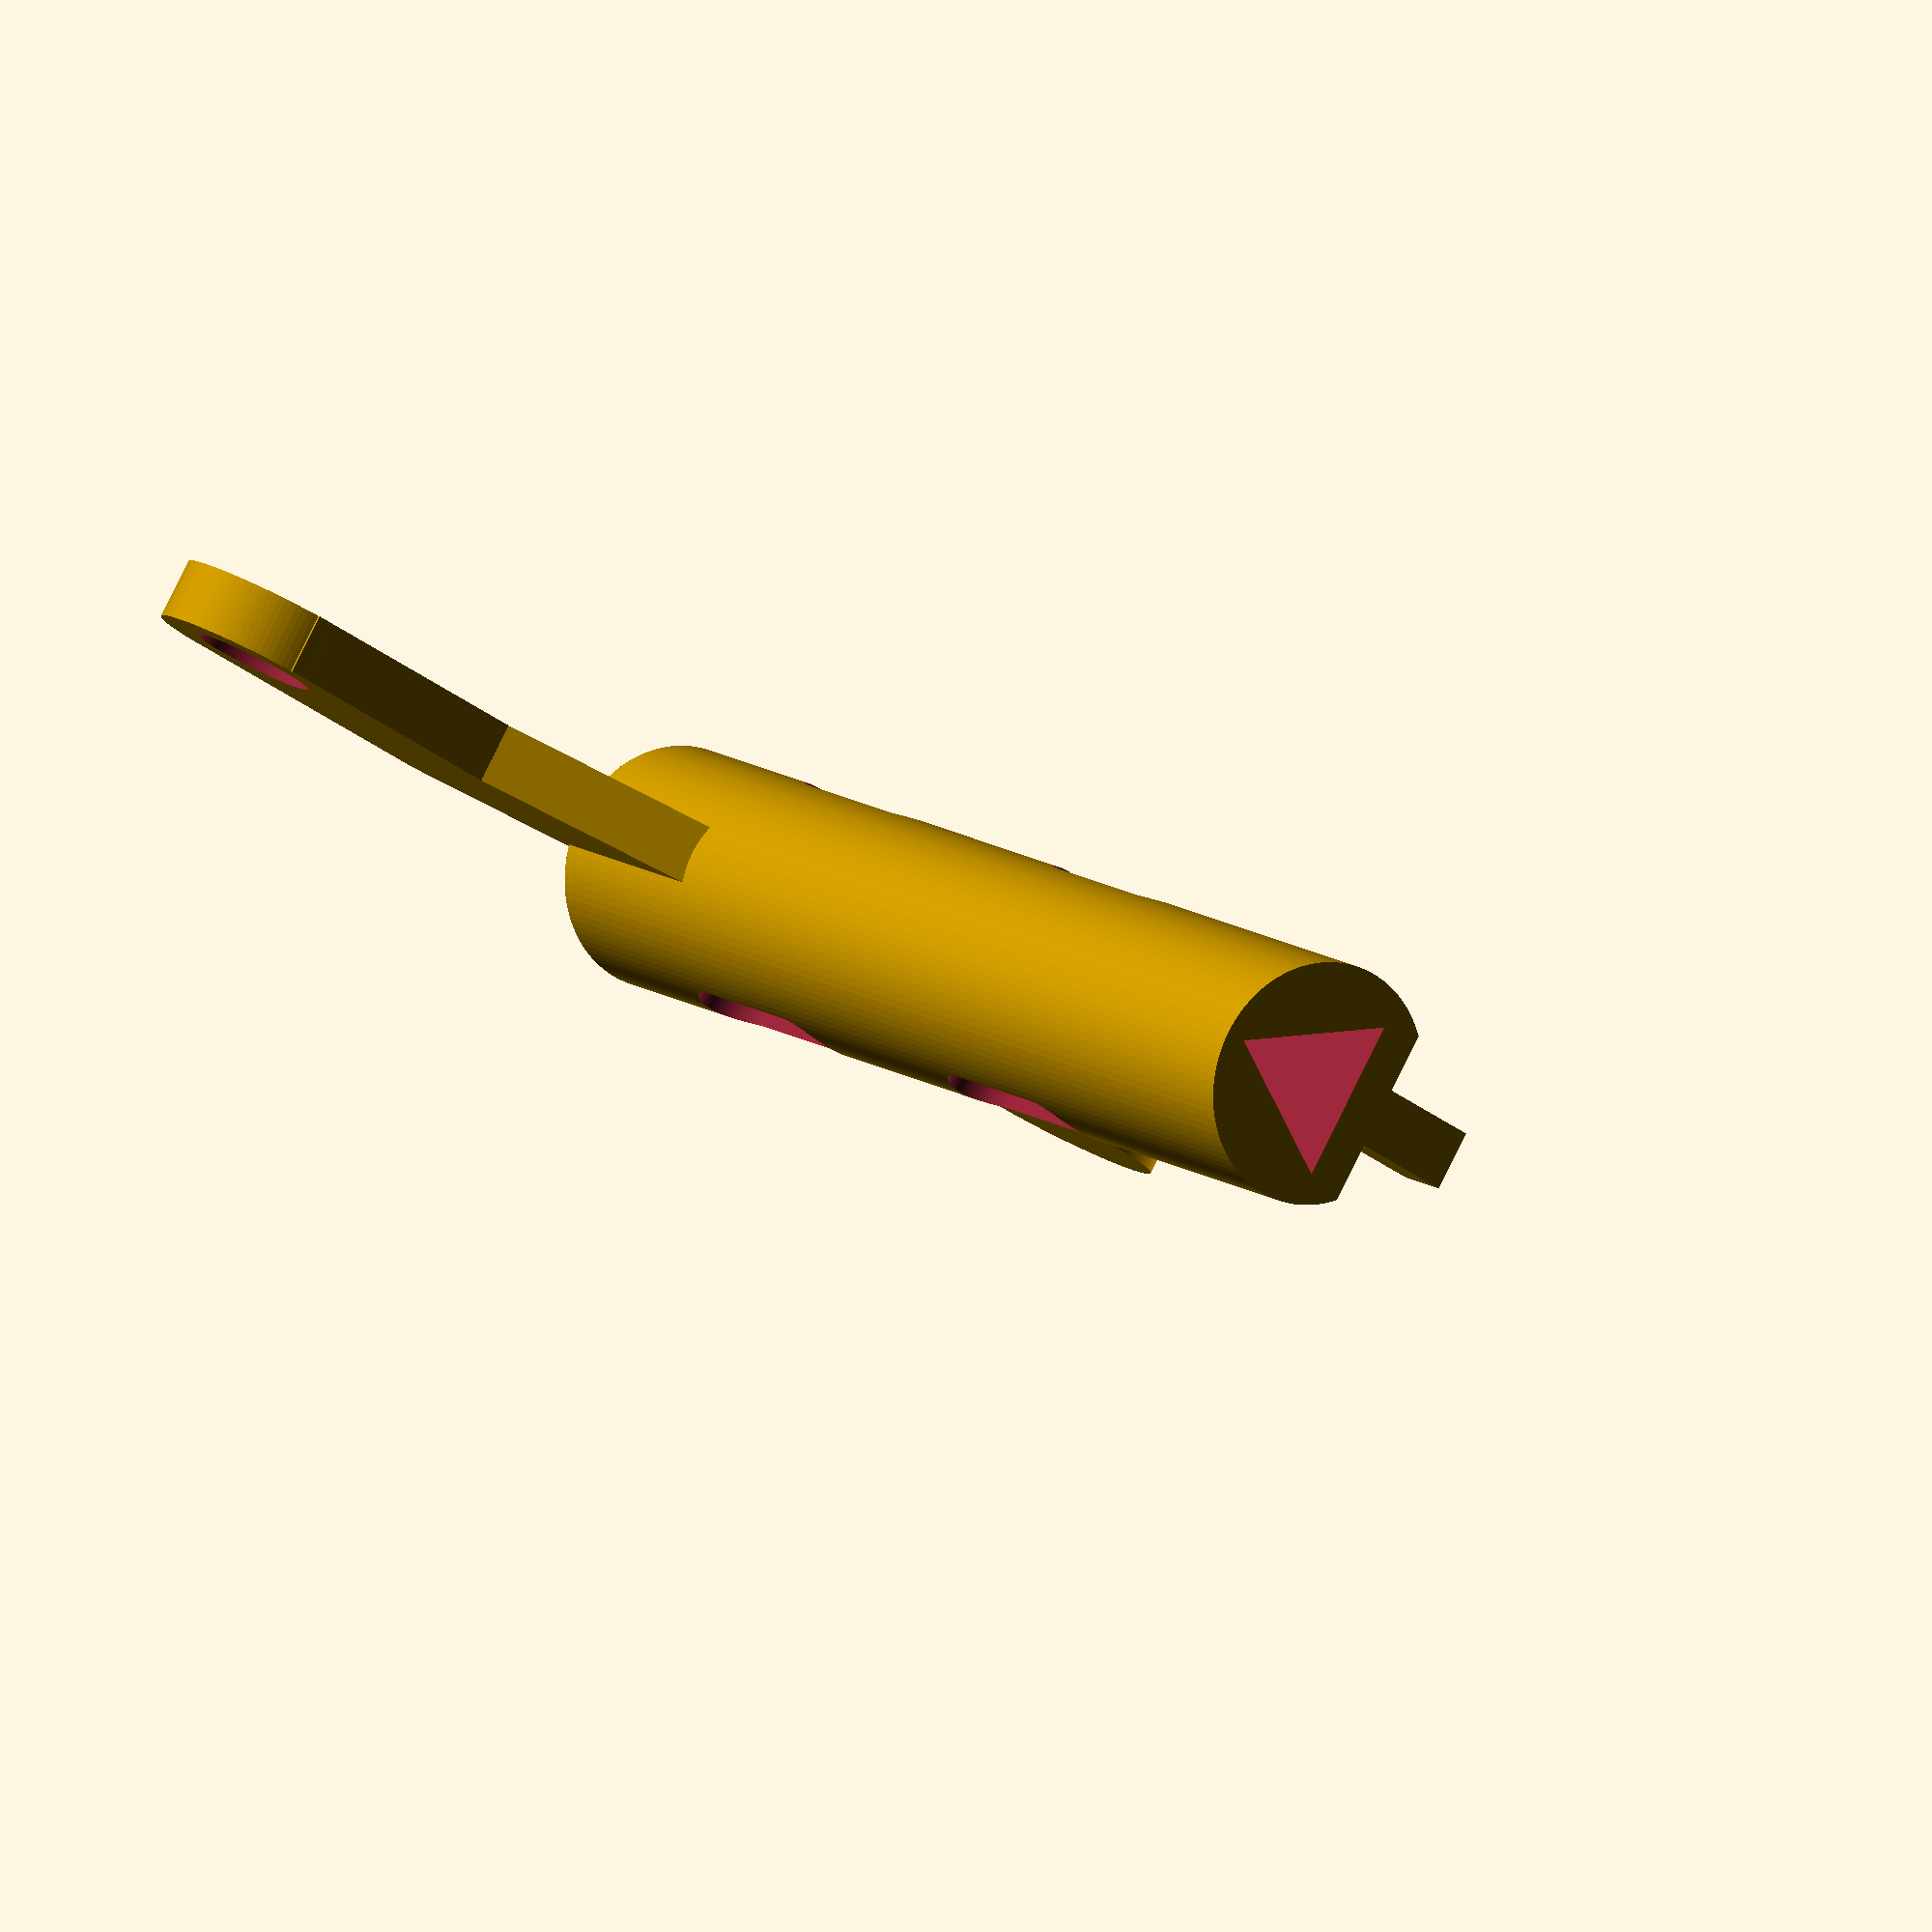
<openscad>
// oud model deursleutel
// license: GNU GPLv3


$fn = 100;
module long_hole_in_armkey() {
	hull() {
		translate([-6,0,0]) {
			rotate([0,90,0]) {
				cylinder(12,2,2);
			}
		}
		translate([-6,0,7]) {
			rotate([0,90,0]) {
				cylinder(12,2,2);
			}
		}
	}
}

module short_hole_in_armkey() {	
	translate([-6,0,5]) {
		rotate([0,90,0]) {
			cylinder(12,2,2);
		}
	}
}

module inverse_circle_corner() {
	difference() {
		translate([0,0,-2.5]) {
			cube([5,5,5]);
		}
		cylinder(5.5,5,5, center=true);
	}
}

module handle() {
	union() {
		translate([15,10,0]) {
			union() {
				cube([15,10,3]);
				translate([14,5,0]) {
					cylinder(3,5,5);
				}
			}
		}
		rotate([0,0,30]) {
			cube([23,10,3]);
		}
	}
}

module handle_with_hole() {
	difference() {
		handle();
		translate([29,15,-0.1]) {
			cylinder(3.2,3,3);
		}
	}
}

module armkey() {
	intersection() {
		cylinder(60,6,6);
		resize([9,3.5,0]) {
			translate([0,-10,50.5]) {
				rotate([0,90,0]) {
					inverse_circle_corner();
				}
			}
		}
	}
	difference() {
		cylinder(60,6,6);
		
		translate([0,-5,53]) {
			cube([10,2,15], true );
		}
		translate([0,0,11]) {
			long_hole_in_armkey();
		}
		translate([0,0,34]) {
			long_hole_in_armkey();
		}
		translate([-0,0,45]) {
			linear_extrude(height = 41, center = true, convexity = 10)
			polygon(points=[	[-4,-2],
						   	[4,-2],
							[0,5]],
			    		paths=[[0,1,2]]);
 			} 
	}

	translate([0,-6,60-1.5]) {
		cube([3,6,3], true );
	}
}

module resistor() { 
	color("LimeGreen") {
		linear_extrude(height=4) {
			polygon(points = [
				[-9.00,-2.00]
				,[-5.00,-2.00]
				,[-4.00,0.00]
				,[-2.00,-4.00]
				,[0.00,0.00]
				,[2.00,-4.00]
				,[4.00,0.00]
				,[6.00,-4.00]
				,[7.00,-2.00]
				,[11.00,-2.00]
				,[11.00,-1.00]
				,[7.00,-1.00]
				,[6.00,-2.00]
				,[4.00,2.00]
				,[2.00,-2.00]
				,[0.00,2.00]
				,[-2.00,-2.00]
				,[-4.00,2.00]
				,[-6.00,-1.00]
				,[-9.00,-1.00]
			]
			,paths = [
				[0,1,2,3,4,5,6,7,8,9,10,11,12,13,14,15,16,17,18,19]]
	          	  );
		}
	}
}

module fullkey() {
	armkey();
	difference() {
		union() {	
			translate([1.5,-2,15]) {
				rotate([270,0,90]) {
					handle_with_hole();
				}
			}
			translate([-1.5,2,15]) {
				rotate([270,0,270]) {
					handle();
					translate([20,16,1]) {	
						resistor();
					}
				}
			}	
		}
		translate([0,0,11]) {
			long_hole_in_armkey();
		}
	}
}

fullkey();
</openscad>
<views>
elev=168.1 azim=121.5 roll=211.7 proj=o view=wireframe
</views>
